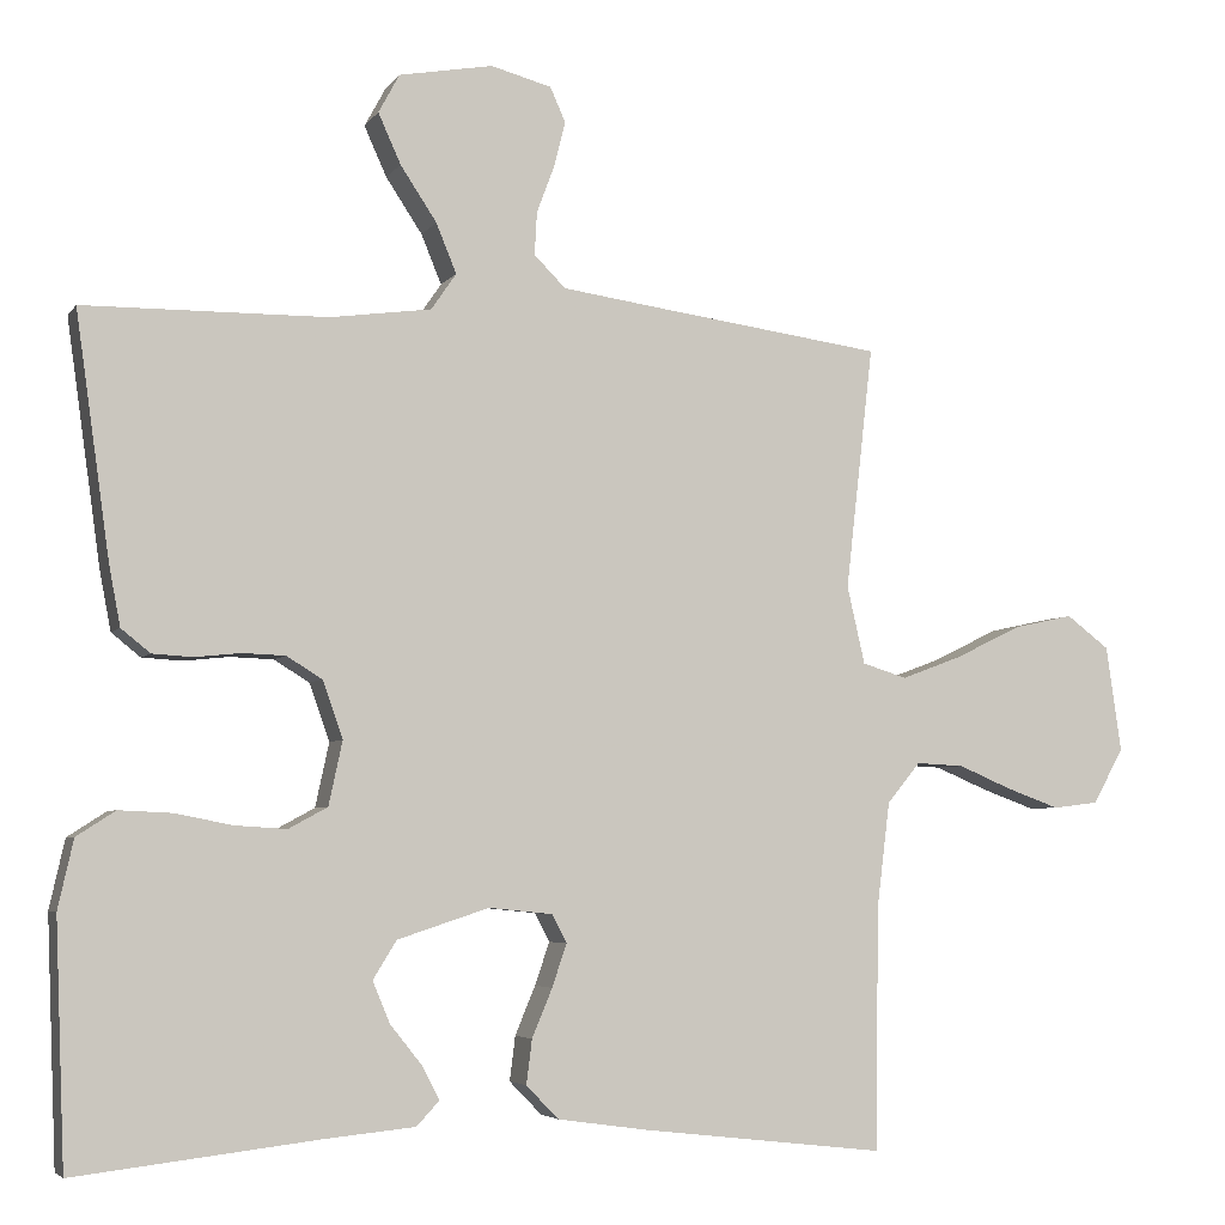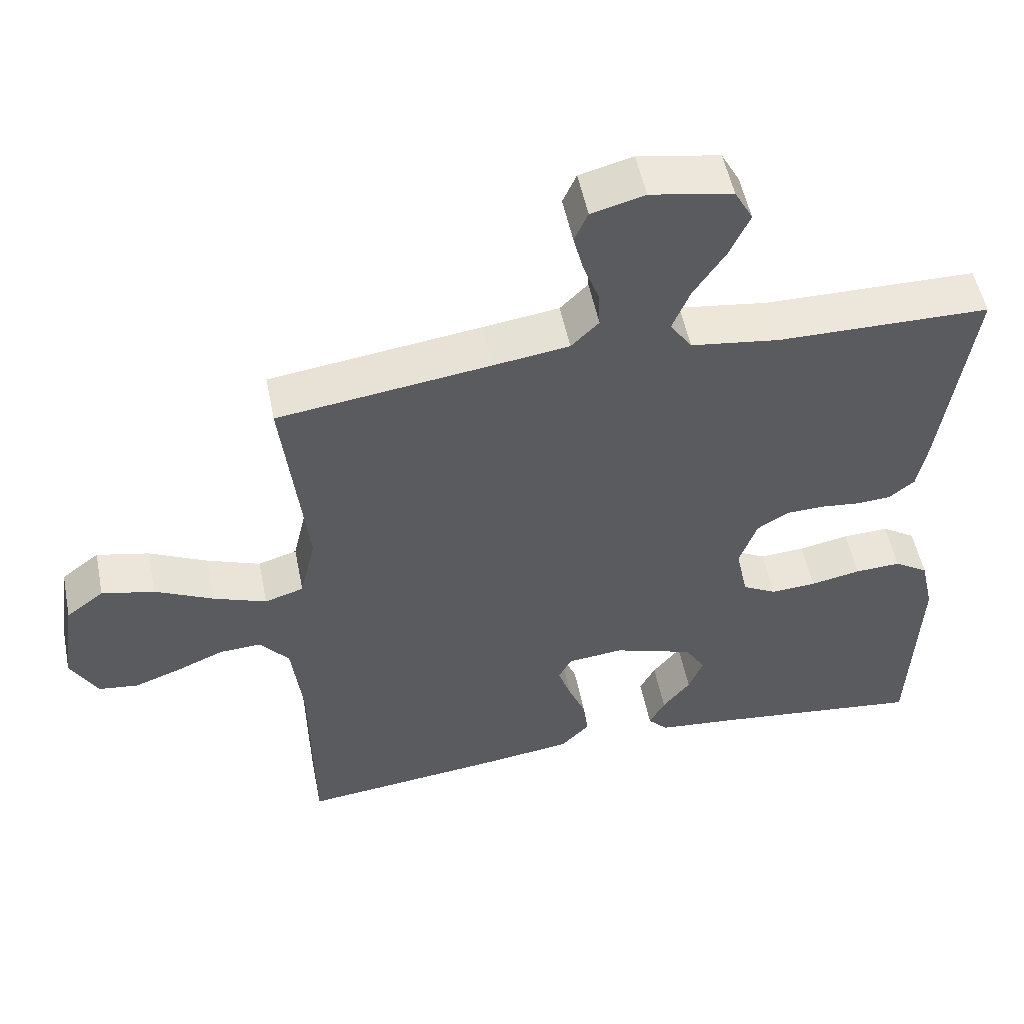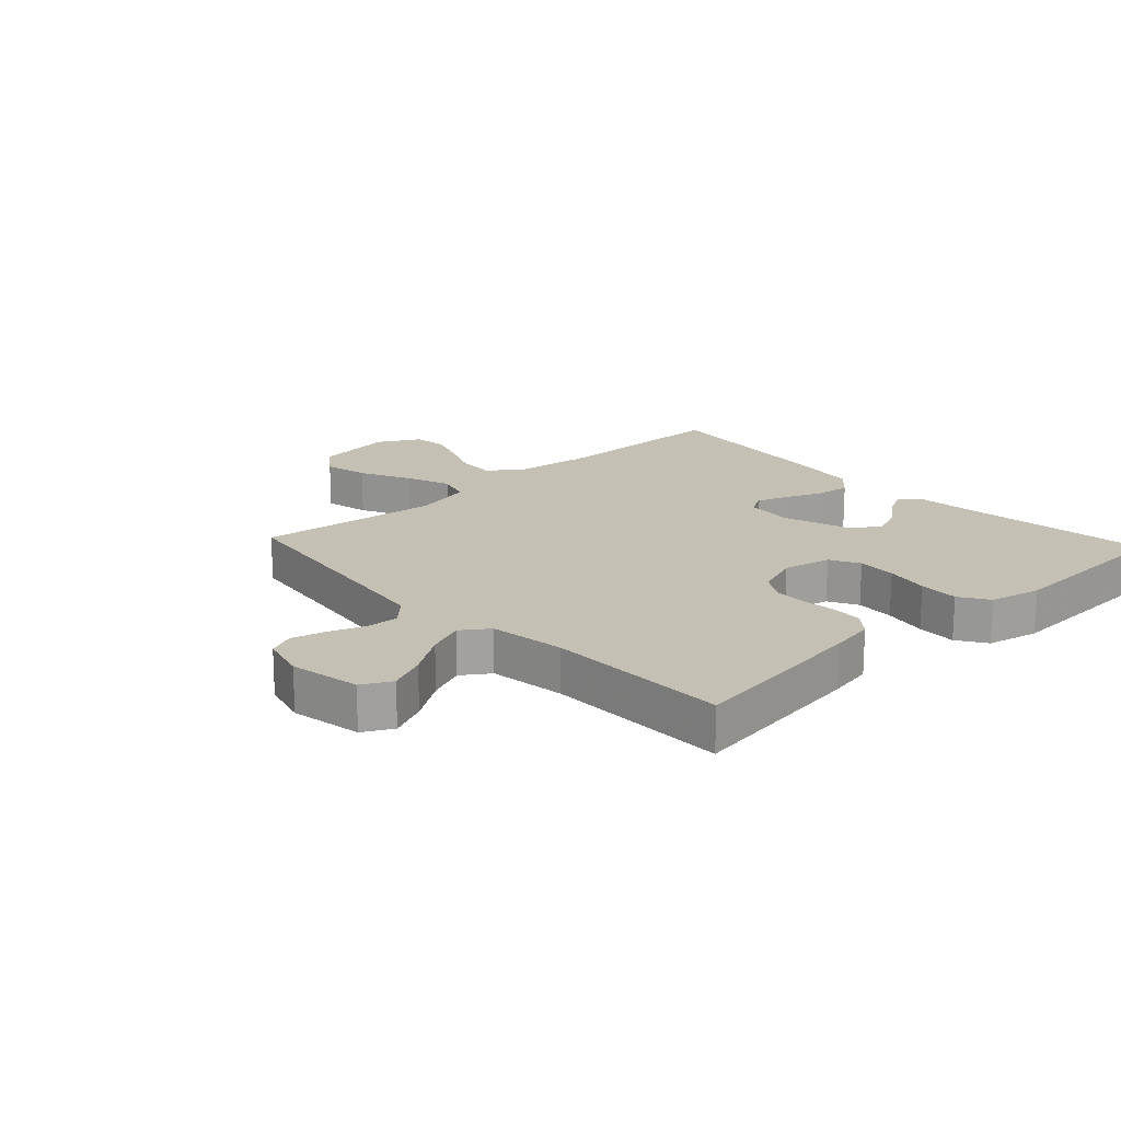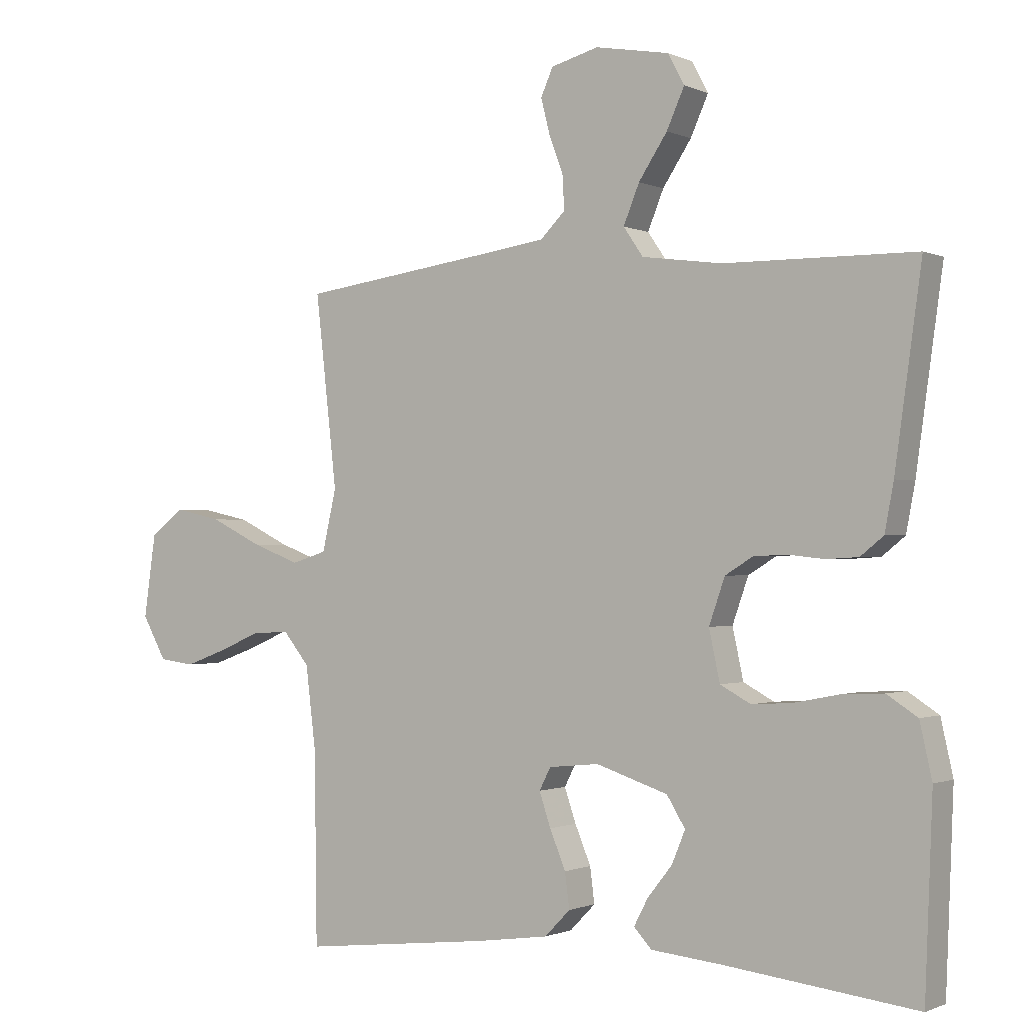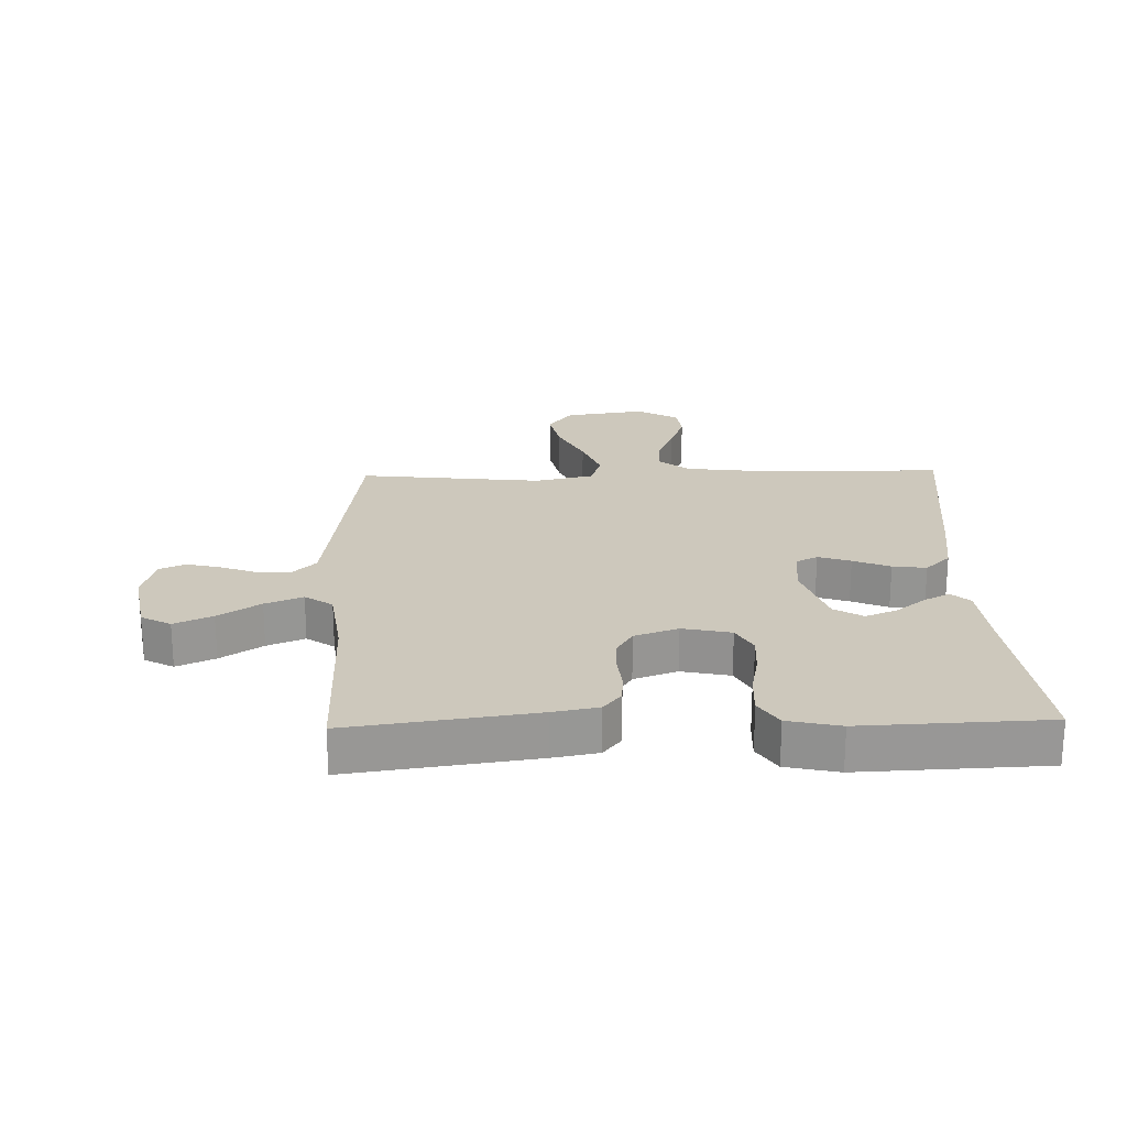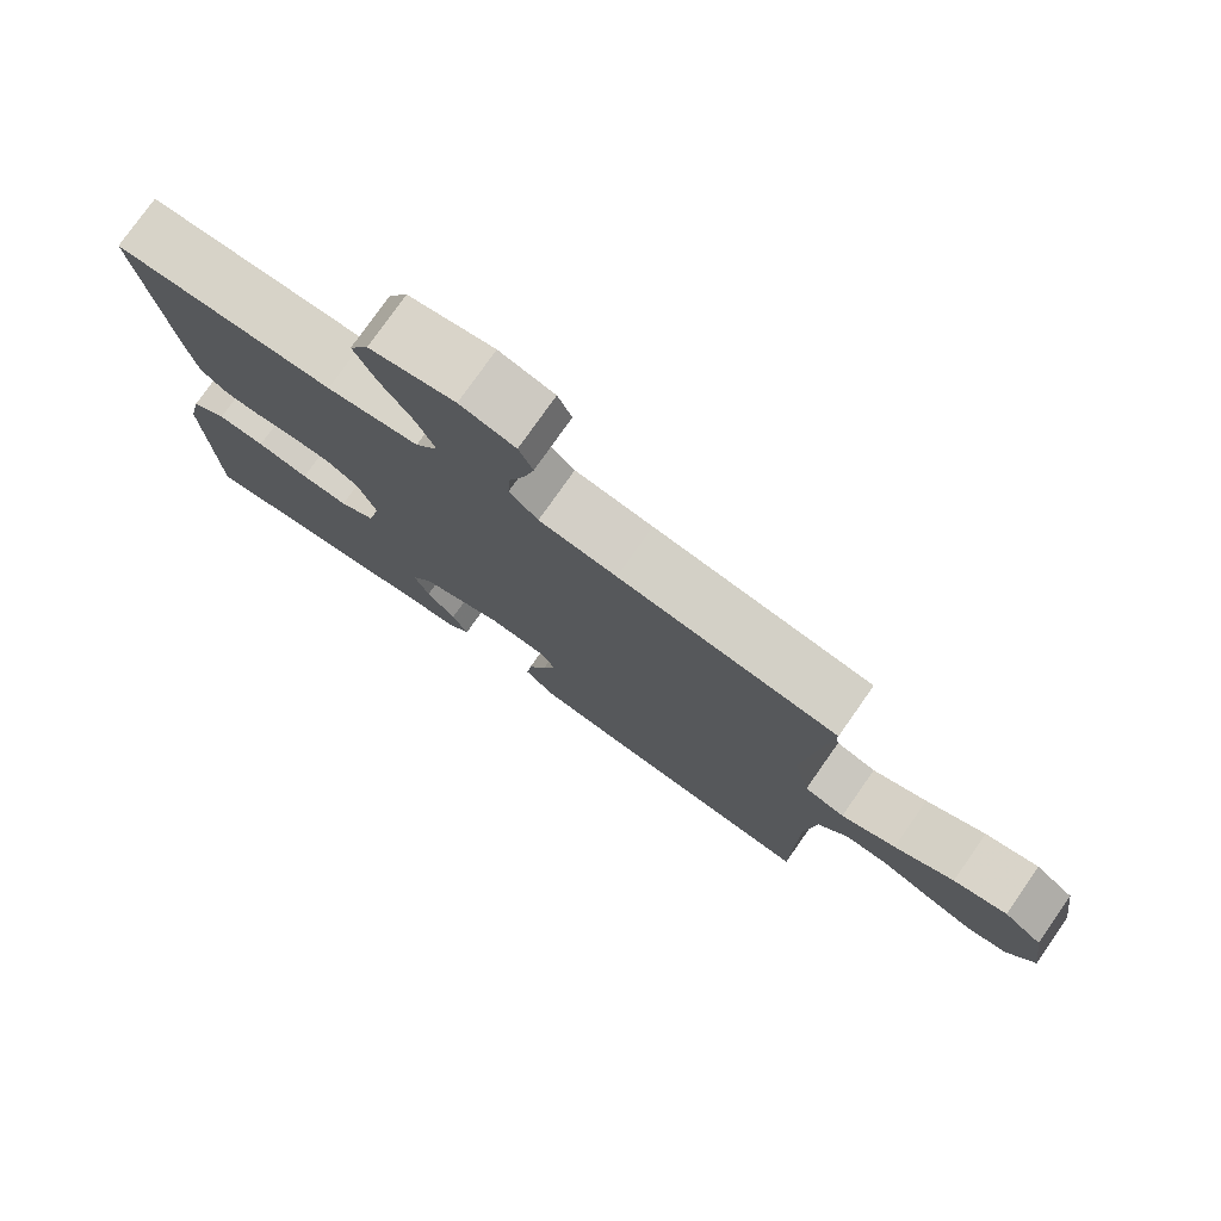
<metadata>
{"format":"obj","ext":"obj","renderer":"f3d","projection":"perspective","resolution":1024,"background":"white","views":[{"elev":-4.7,"azim":161.5,"up":"+Z"},{"elev":52.7,"azim":-11.3,"up":"+Z"},{"elev":18.3,"azim":47.1,"up":"+Y"},{"elev":-0.9,"azim":32.8,"up":"+Z"},{"elev":22.1,"azim":88.4,"up":"+Y"},{"elev":77.2,"azim":-145.0,"up":"+Z"}]}
</metadata>
<code>
v -0.5 0.07 -0.5
v -0.504 0.07 -0.2
v -0.52 0.07 -0.07
v -0.561 0.07 -0.02
v -0.62 0.07 -0.023
v -0.686 0.07 -0.051
v -0.752 0.07 -0.075
v -0.808 0.07 -0.068
v -0.846 0.07 0
v -0.827 0.07 0.131
v -0.774 0.07 0.171
v -0.7 0.07 0.155
v -0.618 0.07 0.115
v -0.543 0.07 0.087
v -0.488 0.07 0.104
v -0.466 0.07 0.2
v -0.5 0.07 0.5
v -0.2 0.07 0.541
v -0.094 0.07 0.556
v -0.055 0.07 0.595
v -0.058 0.07 0.648
v -0.08 0.07 0.707
v -0.094 0.07 0.762
v -0.075 0.07 0.805
v 0 0.07 0.825
v 0.116 0.07 0.804
v 0.142 0.07 0.756
v 0.114 0.07 0.694
v 0.069 0.07 0.626
v 0.044 0.07 0.565
v 0.075 0.07 0.52
v 0.2 0.07 0.503
v 0.5 0.07 0.5
v 0.458 0.07 0.2
v 0.444 0.07 0.126
v 0.408 0.07 0.097
v 0.358 0.07 0.094
v 0.302 0.07 0.1
v 0.249 0.07 0.098
v 0.205 0.07 0.071
v 0.18 0.07 0
v 0.197 0.07 -0.079
v 0.245 0.07 -0.105
v 0.309 0.07 -0.101
v 0.38 0.07 -0.087
v 0.445 0.07 -0.084
v 0.493 0.07 -0.115
v 0.512 0.07 -0.2
v 0.5 0.07 -0.5
v 0.2 0.07 -0.465
v 0.088 0.07 -0.454
v 0.06 0.07 -0.424
v 0.082 0.07 -0.382
v 0.121 0.07 -0.333
v 0.142 0.07 -0.282
v 0.113 0.07 -0.235
v 0 0.07 -0.198
v -0.079 0.07 -0.206
v -0.097 0.07 -0.241
v -0.079 0.07 -0.294
v -0.054 0.07 -0.354
v -0.047 0.07 -0.409
v -0.087 0.07 -0.45
v -0.2 0.07 -0.466
v -0.5 0 -0.5
v -0.504 0 -0.2
v -0.52 0 -0.07
v -0.561 0 -0.02
v -0.62 0 -0.023
v -0.686 0 -0.051
v -0.752 0 -0.075
v -0.808 0 -0.068
v -0.846 0 0
v -0.827 0 0.131
v -0.774 0 0.171
v -0.7 0 0.155
v -0.618 0 0.115
v -0.543 0 0.087
v -0.488 0 0.104
v -0.466 0 0.2
v -0.5 0 0.5
v -0.2 0 0.541
v -0.094 0 0.556
v -0.055 0 0.595
v -0.058 0 0.648
v -0.08 0 0.707
v -0.094 0 0.762
v -0.075 0 0.805
v 0 0 0.825
v 0.116 0 0.804
v 0.142 0 0.756
v 0.114 0 0.694
v 0.069 0 0.626
v 0.044 0 0.565
v 0.075 0 0.52
v 0.2 0 0.503
v 0.5 0 0.5
v 0.458 0 0.2
v 0.444 0 0.126
v 0.408 0 0.097
v 0.358 0 0.094
v 0.302 0 0.1
v 0.249 0 0.098
v 0.205 0 0.071
v 0.18 0 0
v 0.197 0 -0.079
v 0.245 0 -0.105
v 0.309 0 -0.101
v 0.38 0 -0.087
v 0.445 0 -0.084
v 0.493 0 -0.115
v 0.512 0 -0.2
v 0.5 0 -0.5
v 0.2 0 -0.465
v 0.088 0 -0.454
v 0.06 0 -0.424
v 0.082 0 -0.382
v 0.121 0 -0.333
v 0.142 0 -0.282
v 0.113 0 -0.235
v 0 0 -0.198
v -0.079 0 -0.206
v -0.097 0 -0.241
v -0.079 0 -0.294
v -0.054 0 -0.354
v -0.047 0 -0.409
v -0.087 0 -0.45
v -0.2 0 -0.466
f 64 1 2
f 63 64 2
f 62 63 2
f 61 62 2
f 60 61 2
f 59 60 2 3
f 58 59 3 4
f 57 58 4
f 52 53 54
f 51 52 54
f 50 51 54
f 50 54 55
f 49 50 55
f 48 49 55
f 47 48 55
f 46 47 55
f 45 46 55
f 44 45 55
f 43 44 55 56
f 36 37 38
f 35 36 38
f 34 35 38
f 33 34 38
f 32 33 38
f 31 32 38 39
f 30 31 39 40
f 27 28 29
f 26 27 29
f 25 26 29
f 24 25 29
f 23 24 29
f 22 23 29
f 21 22 29
f 20 21 29 30
f 30 40 41
f 20 30 41
f 19 20 41
f 16 17 18
f 19 41 42
f 18 19 42
f 16 18 42
f 15 16 42
f 11 12 13
f 10 11 13
f 9 10 13
f 8 9 13
f 7 8 13
f 6 7 13
f 5 6 13
f 4 5 13 14
f 43 56 57
f 42 43 57
f 15 42 57
f 14 15 57
f 4 14 57
f 66 65 128
f 66 128 127
f 66 127 126
f 66 126 125
f 66 125 124
f 67 66 124 123
f 68 67 123 122
f 68 122 121
f 118 117 116
f 118 116 115
f 118 115 114
f 119 118 114
f 119 114 113
f 119 113 112
f 119 112 111
f 119 111 110
f 119 110 109
f 119 109 108
f 120 119 108 107
f 102 101 100
f 102 100 99
f 102 99 98
f 102 98 97
f 102 97 96
f 103 102 96 95
f 104 103 95 94
f 93 92 91
f 93 91 90
f 93 90 89
f 93 89 88
f 93 88 87
f 93 87 86
f 93 86 85
f 94 93 85 84
f 105 104 94
f 105 94 84
f 105 84 83
f 82 81 80
f 106 105 83
f 106 83 82
f 106 82 80
f 106 80 79
f 77 76 75
f 77 75 74
f 77 74 73
f 77 73 72
f 77 72 71
f 77 71 70
f 77 70 69
f 78 77 69 68
f 121 120 107
f 121 107 106
f 121 106 79
f 121 79 78
f 121 78 68
f 1 65 66 2
f 2 66 67 3
f 3 67 68 4
f 4 68 69 5
f 5 69 70 6
f 6 70 71 7
f 7 71 72 8
f 8 72 73 9
f 9 73 74 10
f 10 74 75 11
f 11 75 76 12
f 12 76 77 13
f 13 77 78 14
f 14 78 79 15
f 15 79 80 16
f 16 80 81 17
f 17 81 82 18
f 18 82 83 19
f 19 83 84 20
f 20 84 85 21
f 21 85 86 22
f 22 86 87 23
f 23 87 88 24
f 24 88 89 25
f 25 89 90 26
f 26 90 91 27
f 27 91 92 28
f 28 92 93 29
f 29 93 94 30
f 30 94 95 31
f 31 95 96 32
f 32 96 97 33
f 33 97 98 34
f 34 98 99 35
f 35 99 100 36
f 36 100 101 37
f 37 101 102 38
f 38 102 103 39
f 39 103 104 40
f 40 104 105 41
f 41 105 106 42
f 42 106 107 43
f 43 107 108 44
f 44 108 109 45
f 45 109 110 46
f 46 110 111 47
f 47 111 112 48
f 48 112 113 49
f 49 113 114 50
f 50 114 115 51
f 51 115 116 52
f 52 116 117 53
f 53 117 118 54
f 54 118 119 55
f 55 119 120 56
f 56 120 121 57
f 57 121 122 58
f 58 122 123 59
f 59 123 124 60
f 60 124 125 61
f 61 125 126 62
f 62 126 127 63
f 63 127 128 64
f 64 128 65 1

</code>
